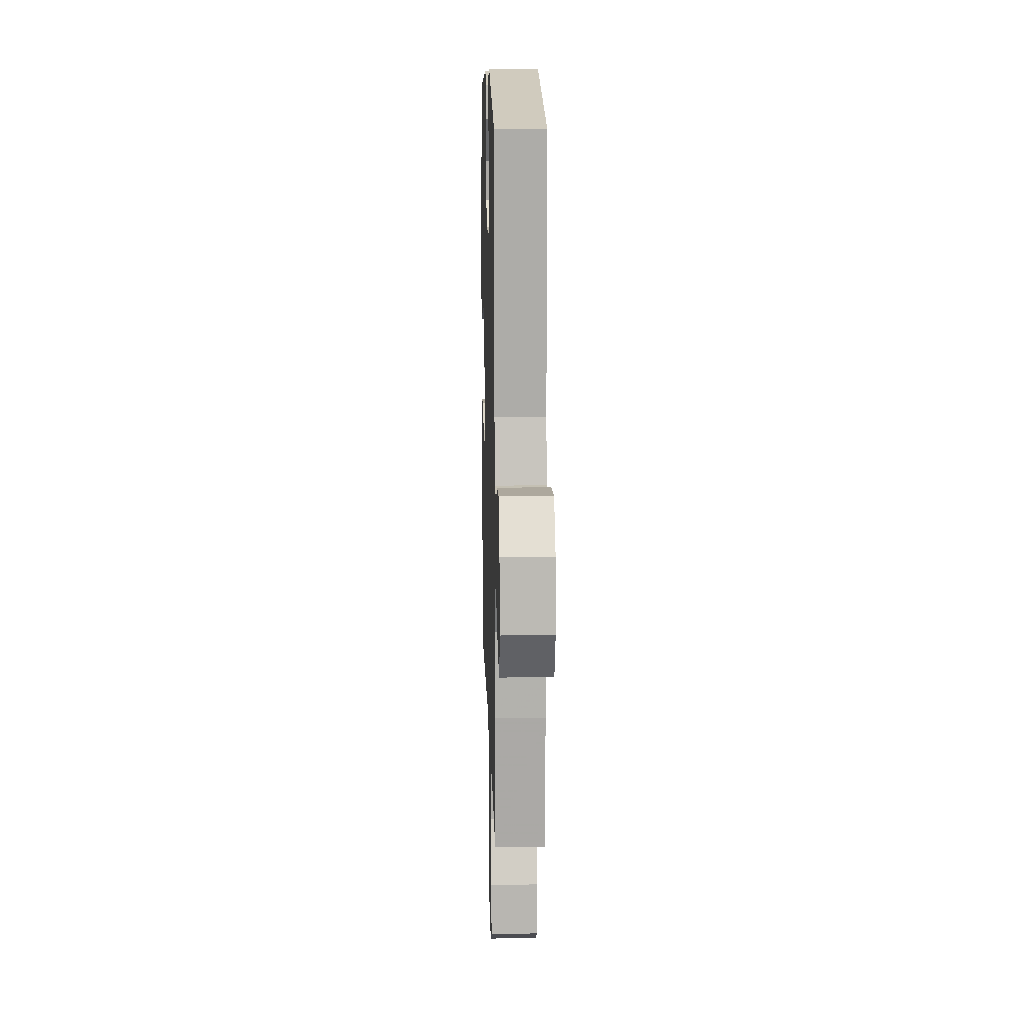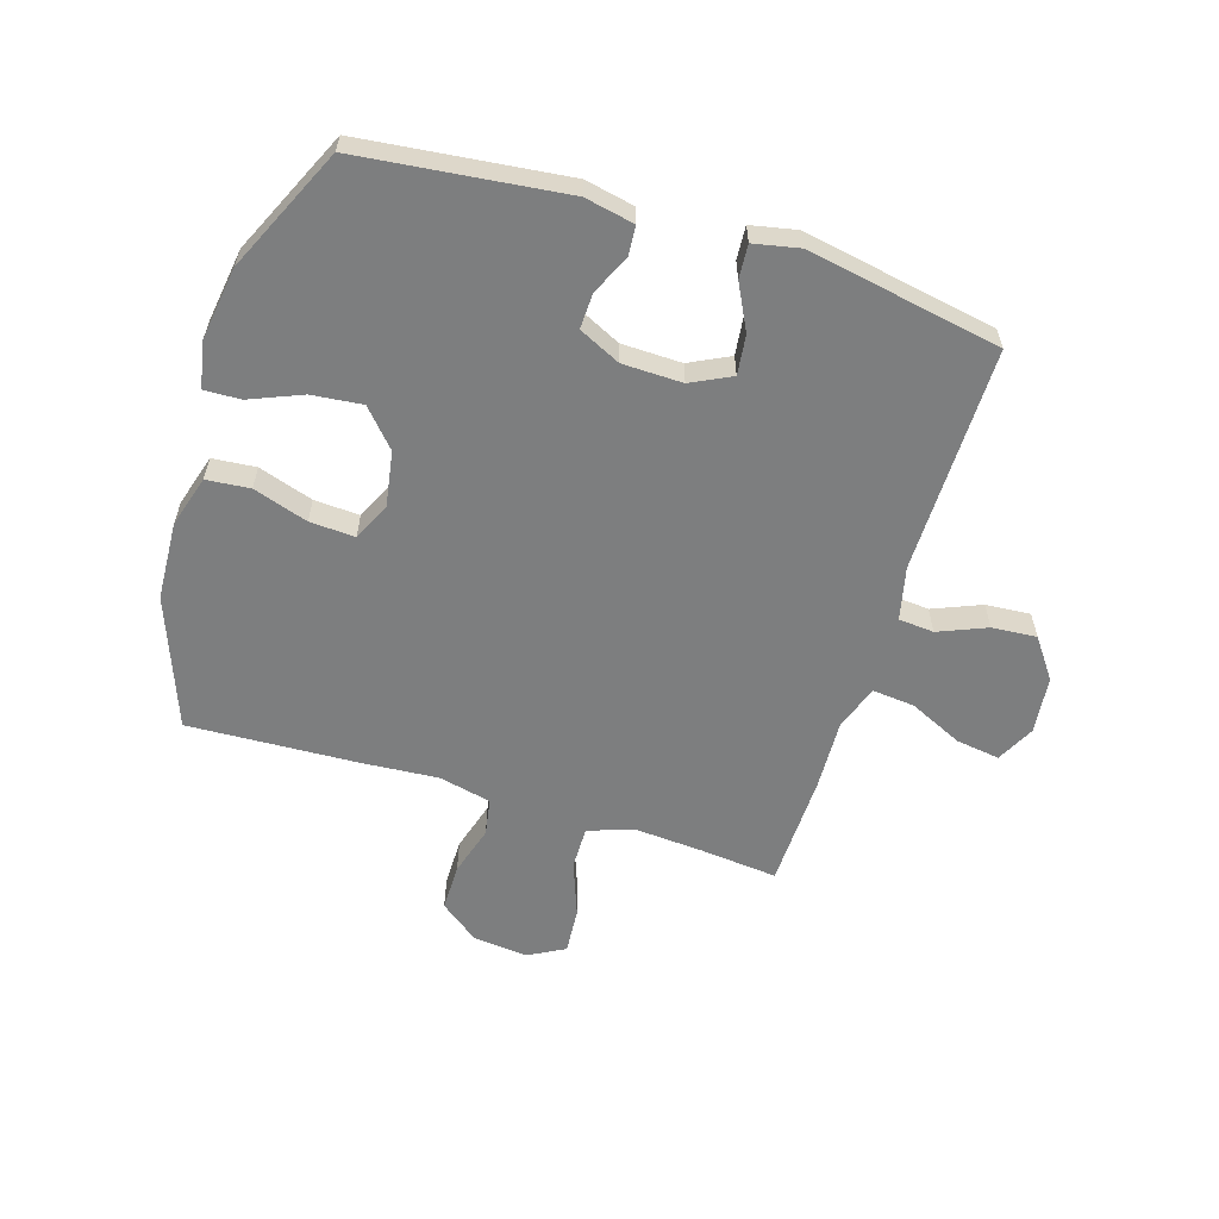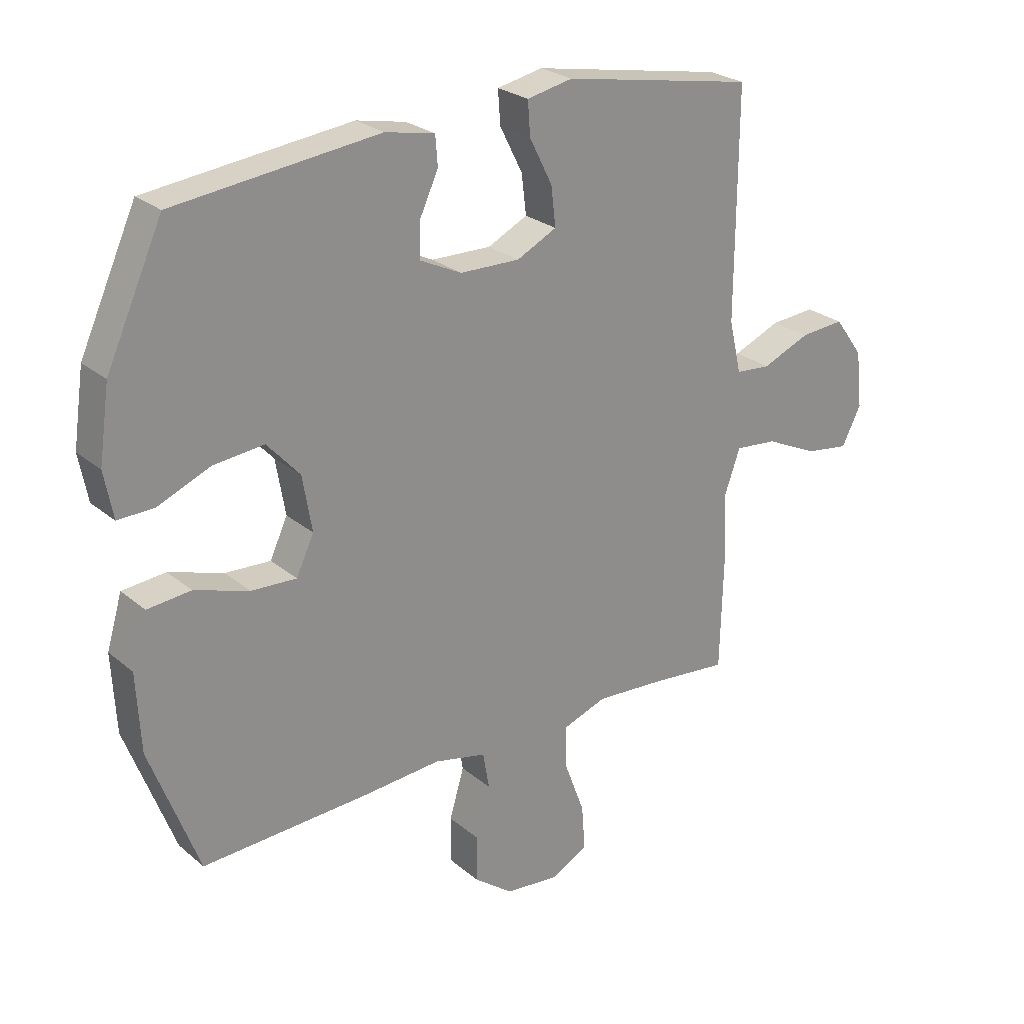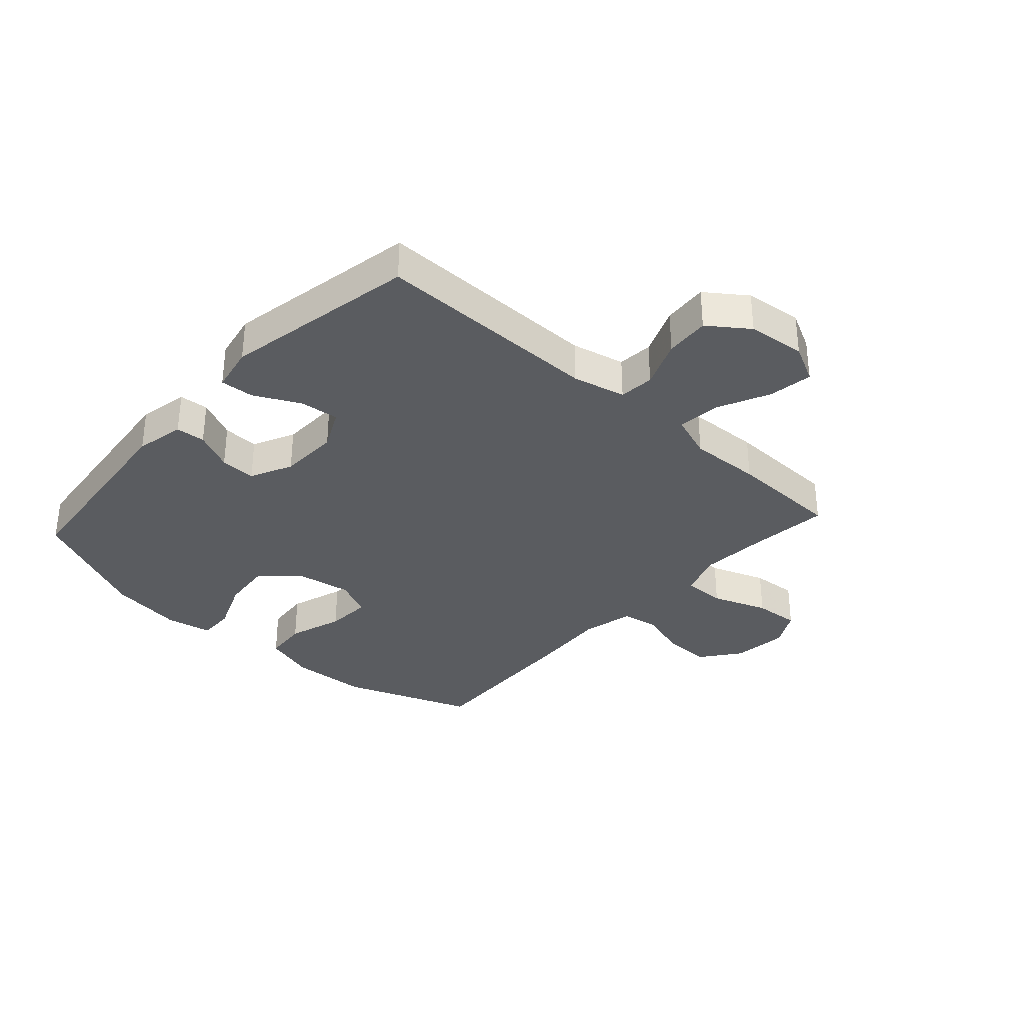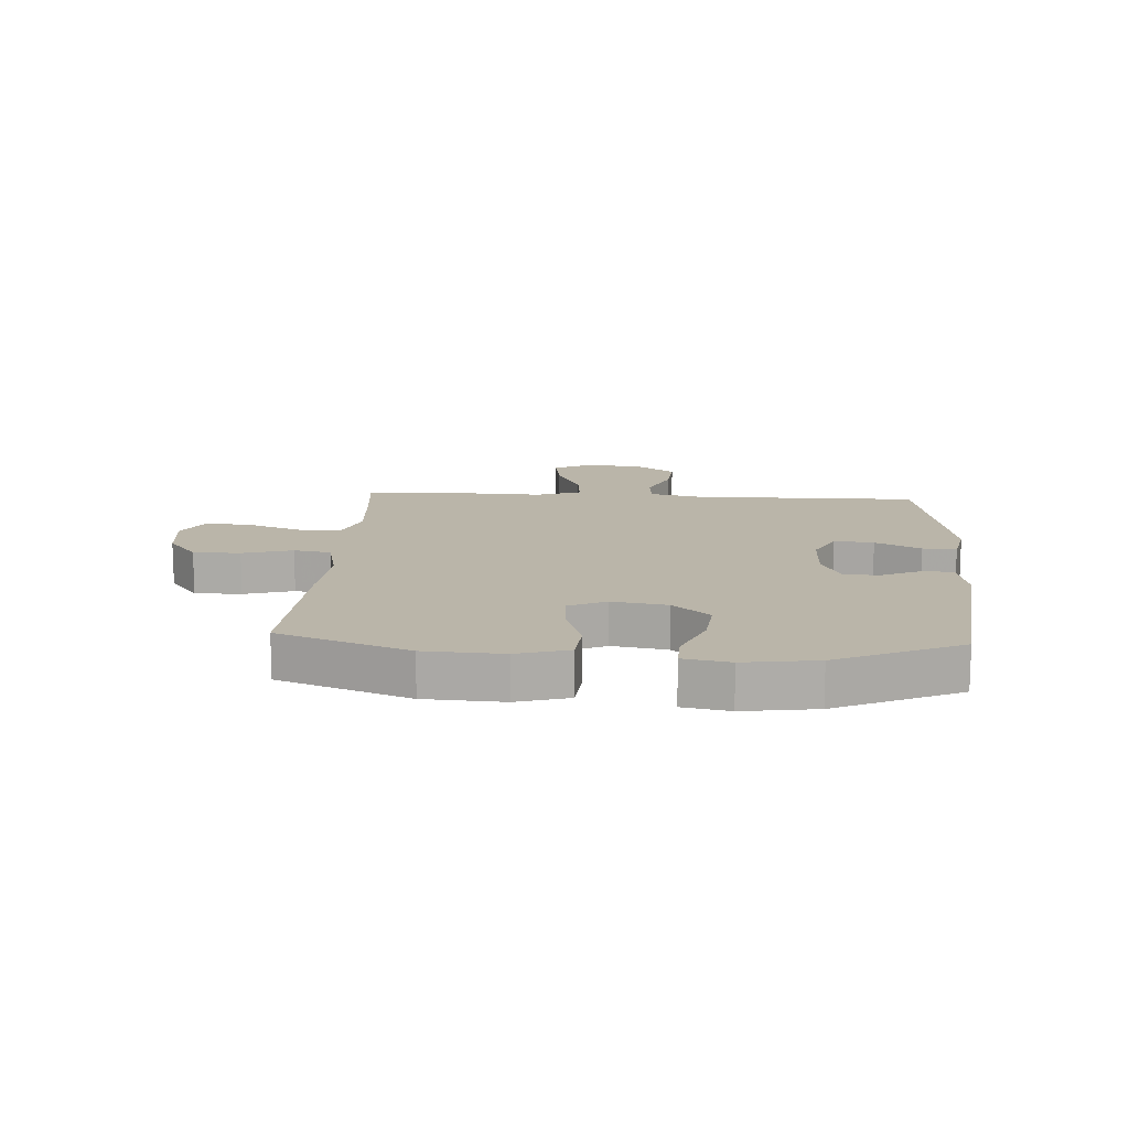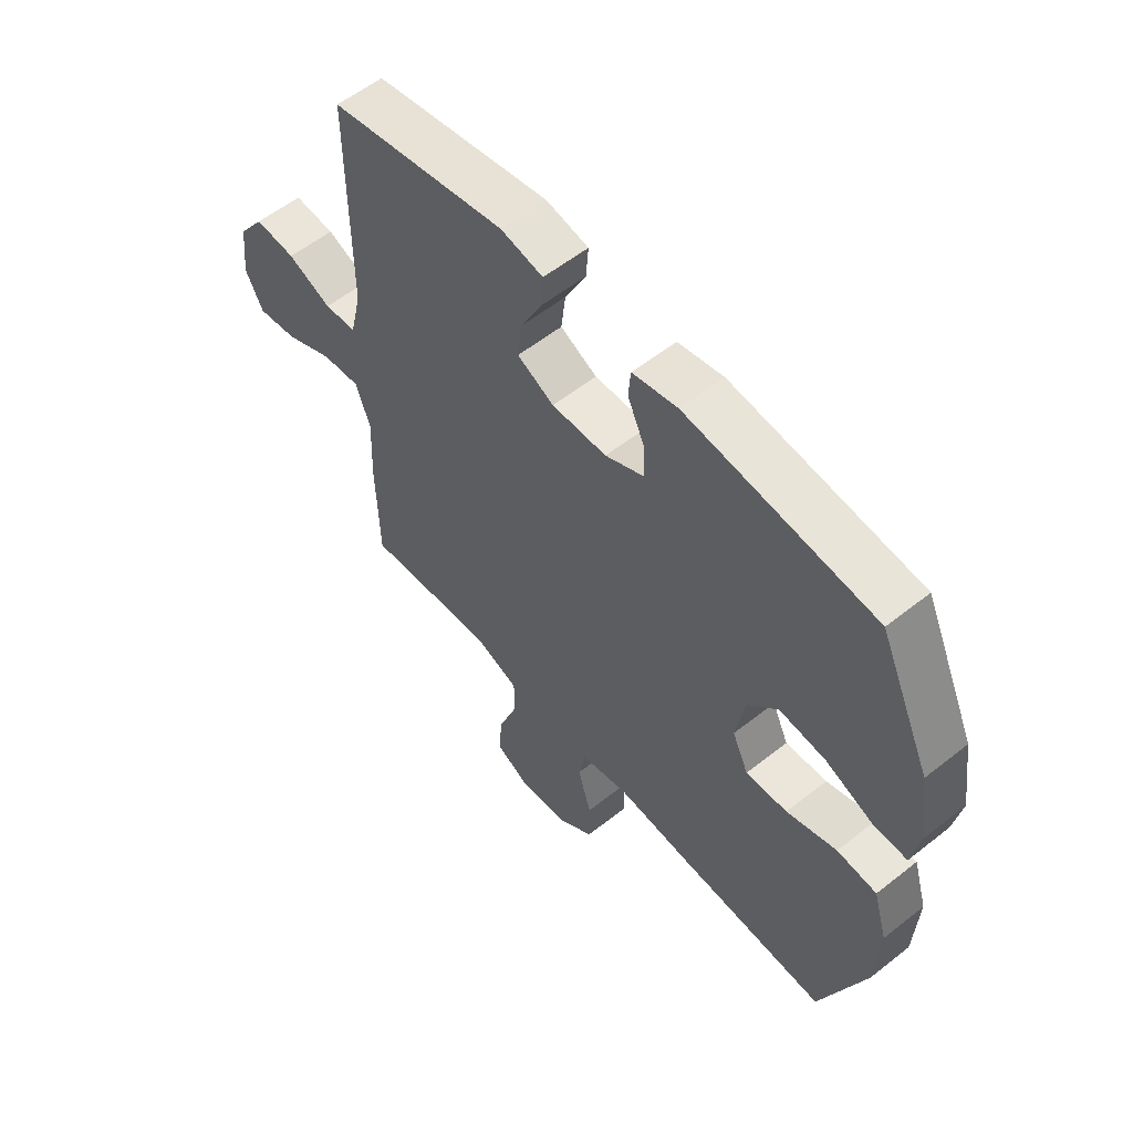
<metadata>
{"format":"obj","ext":"obj","renderer":"f3d","projection":"perspective","resolution":1024,"background":"white","views":[{"elev":13.2,"azim":88.4,"up":"+Z"},{"elev":-59.3,"azim":-17.4,"up":"+Y"},{"elev":25.4,"azim":-37.3,"up":"+Z"},{"elev":-33.7,"azim":47.7,"up":"+Y"},{"elev":13.5,"azim":-86.5,"up":"+Y"},{"elev":56.9,"azim":-129.6,"up":"+Z"}]}
</metadata>
<code>
v -0.5 0.07 0.5
v -0.152 0.07 0.54
v -0.068 0.07 0.523
v -0.064 0.07 0.473
v -0.095 0.07 0.406
v -0.097 0.07 0.345
v -0.026 0.07 0.311
v 0.076 0.07 0.309
v 0.144 0.07 0.343
v 0.136 0.07 0.41
v 0.097 0.07 0.487
v 0.093 0.07 0.544
v 0.171 0.07 0.56
v 0.5 0.07 0.5
v 0.498 0.07 0.115
v 0.519 0.07 0.025
v 0.579 0.07 0.02
v 0.661 0.07 0.054
v 0.737 0.07 0.06
v 0.786 0.07 -0.007
v 0.797 0.07 -0.105
v 0.764 0.07 -0.17
v 0.689 0.07 -0.159
v 0.599 0.07 -0.117
v 0.527 0.07 -0.11
v 0.5 0.07 -0.186
v 0.505 0.07 -0.308
v 0.5 0.07 -0.5
v 0.368 0.07 -0.487
v 0.249 0.07 -0.479
v 0.174 0.07 -0.506
v 0.175 0.07 -0.578
v 0.21 0.07 -0.672
v 0.216 0.07 -0.75
v 0.154 0.07 -0.784
v 0.06 0.07 -0.774
v -0.006 0.07 -0.724
v -0.006 0.07 -0.644
v 0.019 0.07 -0.559
v 0.008 0.07 -0.496
v -0.081 0.07 -0.476
v -0.213 0.07 -0.486
v -0.5 0.07 -0.5
v -0.583 0.07 -0.279
v -0.59 0.07 -0.146
v -0.564 0.07 -0.058
v -0.49 0.07 -0.051
v -0.397 0.07 -0.081
v -0.32 0.07 -0.085
v -0.29 0.07 -0.021
v -0.306 0.07 0.073
v -0.362 0.07 0.135
v -0.448 0.07 0.126
v -0.537 0.07 0.089
v -0.599 0.07 0.087
v -0.614 0.07 0.166
v -0.596 0.07 0.29
v -0.5 0 0.5
v -0.152 0 0.54
v -0.068 0 0.523
v -0.064 0 0.473
v -0.095 0 0.406
v -0.097 0 0.345
v -0.026 0 0.311
v 0.076 0 0.309
v 0.144 0 0.343
v 0.136 0 0.41
v 0.097 0 0.487
v 0.093 0 0.544
v 0.171 0 0.56
v 0.5 0 0.5
v 0.498 0 0.115
v 0.519 0 0.025
v 0.579 0 0.02
v 0.661 0 0.054
v 0.737 0 0.06
v 0.786 0 -0.007
v 0.797 0 -0.105
v 0.764 0 -0.17
v 0.689 0 -0.159
v 0.599 0 -0.117
v 0.527 0 -0.11
v 0.5 0 -0.186
v 0.505 0 -0.308
v 0.5 0 -0.5
v 0.368 0 -0.487
v 0.249 0 -0.479
v 0.174 0 -0.506
v 0.175 0 -0.578
v 0.21 0 -0.672
v 0.216 0 -0.75
v 0.154 0 -0.784
v 0.06 0 -0.774
v -0.006 0 -0.724
v -0.006 0 -0.644
v 0.019 0 -0.559
v 0.008 0 -0.496
v -0.081 0 -0.476
v -0.213 0 -0.486
v -0.5 0 -0.5
v -0.583 0 -0.279
v -0.59 0 -0.146
v -0.564 0 -0.058
v -0.49 0 -0.051
v -0.397 0 -0.081
v -0.32 0 -0.085
v -0.29 0 -0.021
v -0.306 0 0.073
v -0.362 0 0.135
v -0.448 0 0.126
v -0.537 0 0.089
v -0.599 0 0.087
v -0.614 0 0.166
v -0.596 0 0.29
f 53 54 55 56
f 52 53 56 57
f 45 46 47 48
f 45 48 49
f 44 45 49
f 41 42 43 44
f 40 41 44 49
f 36 37 38 39
f 36 39 40
f 35 36 40
f 32 33 34 35
f 31 32 35 40
f 30 31 40 49
f 26 27 28 29
f 25 26 29 30
f 21 22 23 24
f 21 24 25
f 20 21 25
f 17 18 19 20
f 16 17 20 25
f 15 16 25 30
f 10 11 12 13
f 9 10 13 14
f 8 9 14 15
f 2 3 4 5
f 2 5 6
f 52 57 1 2
f 51 52 2 6
f 50 51 6 7
f 15 30 49 50
f 7 8 15 50
f 113 112 111 110
f 114 113 110 109
f 105 104 103 102
f 106 105 102
f 106 102 101
f 101 100 99 98
f 106 101 98 97
f 96 95 94 93
f 97 96 93
f 97 93 92
f 92 91 90 89
f 97 92 89 88
f 106 97 88 87
f 86 85 84 83
f 87 86 83 82
f 81 80 79 78
f 82 81 78
f 82 78 77
f 77 76 75 74
f 82 77 74 73
f 87 82 73 72
f 70 69 68 67
f 71 70 67 66
f 72 71 66 65
f 62 61 60 59
f 63 62 59
f 59 58 114 109
f 63 59 109 108
f 64 63 108 107
f 107 106 87 72
f 107 72 65 64
f 1 58 59 2
f 2 59 60 3
f 3 60 61 4
f 4 61 62 5
f 5 62 63 6
f 6 63 64 7
f 7 64 65 8
f 8 65 66 9
f 9 66 67 10
f 10 67 68 11
f 11 68 69 12
f 12 69 70 13
f 13 70 71 14
f 14 71 72 15
f 15 72 73 16
f 16 73 74 17
f 17 74 75 18
f 18 75 76 19
f 19 76 77 20
f 20 77 78 21
f 21 78 79 22
f 22 79 80 23
f 23 80 81 24
f 24 81 82 25
f 25 82 83 26
f 26 83 84 27
f 27 84 85 28
f 28 85 86 29
f 29 86 87 30
f 30 87 88 31
f 31 88 89 32
f 32 89 90 33
f 33 90 91 34
f 34 91 92 35
f 35 92 93 36
f 36 93 94 37
f 37 94 95 38
f 38 95 96 39
f 39 96 97 40
f 40 97 98 41
f 41 98 99 42
f 42 99 100 43
f 43 100 101 44
f 44 101 102 45
f 45 102 103 46
f 46 103 104 47
f 47 104 105 48
f 48 105 106 49
f 49 106 107 50
f 50 107 108 51
f 51 108 109 52
f 52 109 110 53
f 53 110 111 54
f 54 111 112 55
f 55 112 113 56
f 56 113 114 57
f 57 114 58 1

</code>
